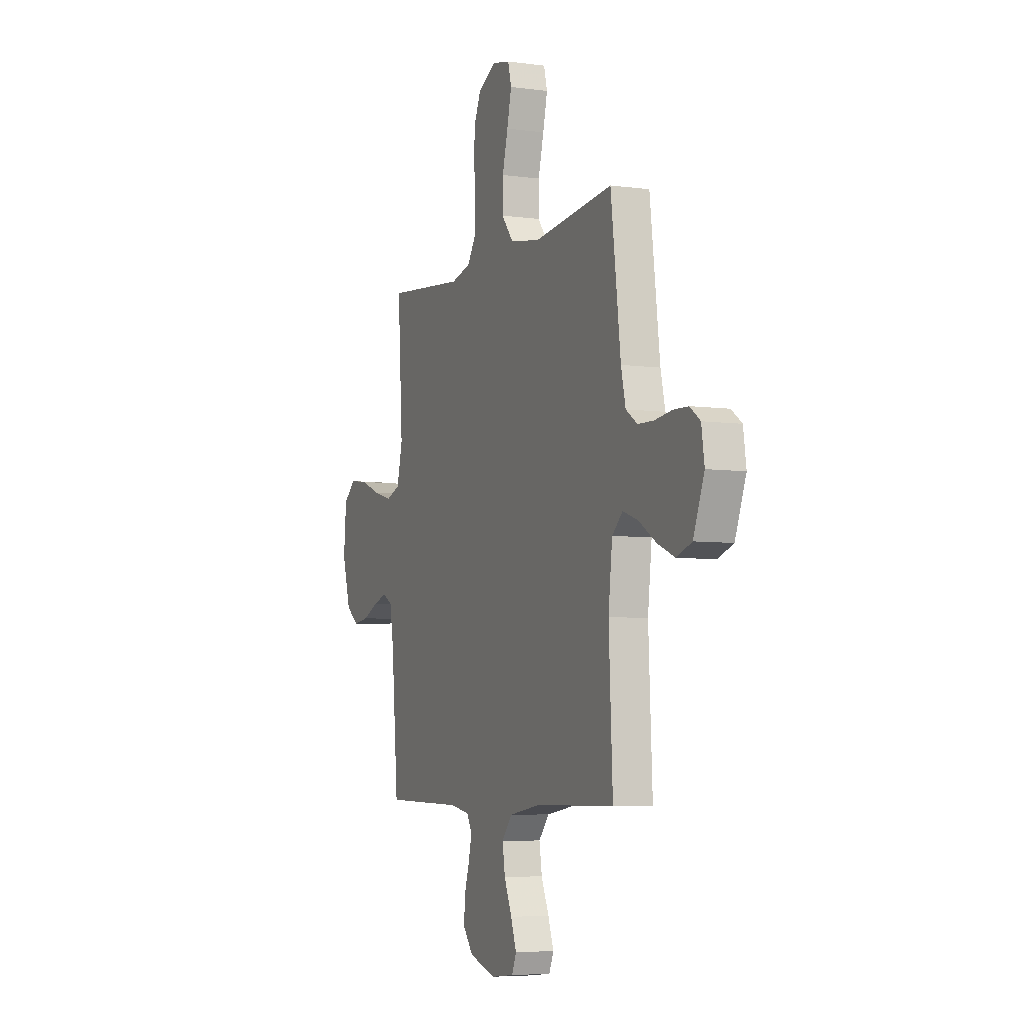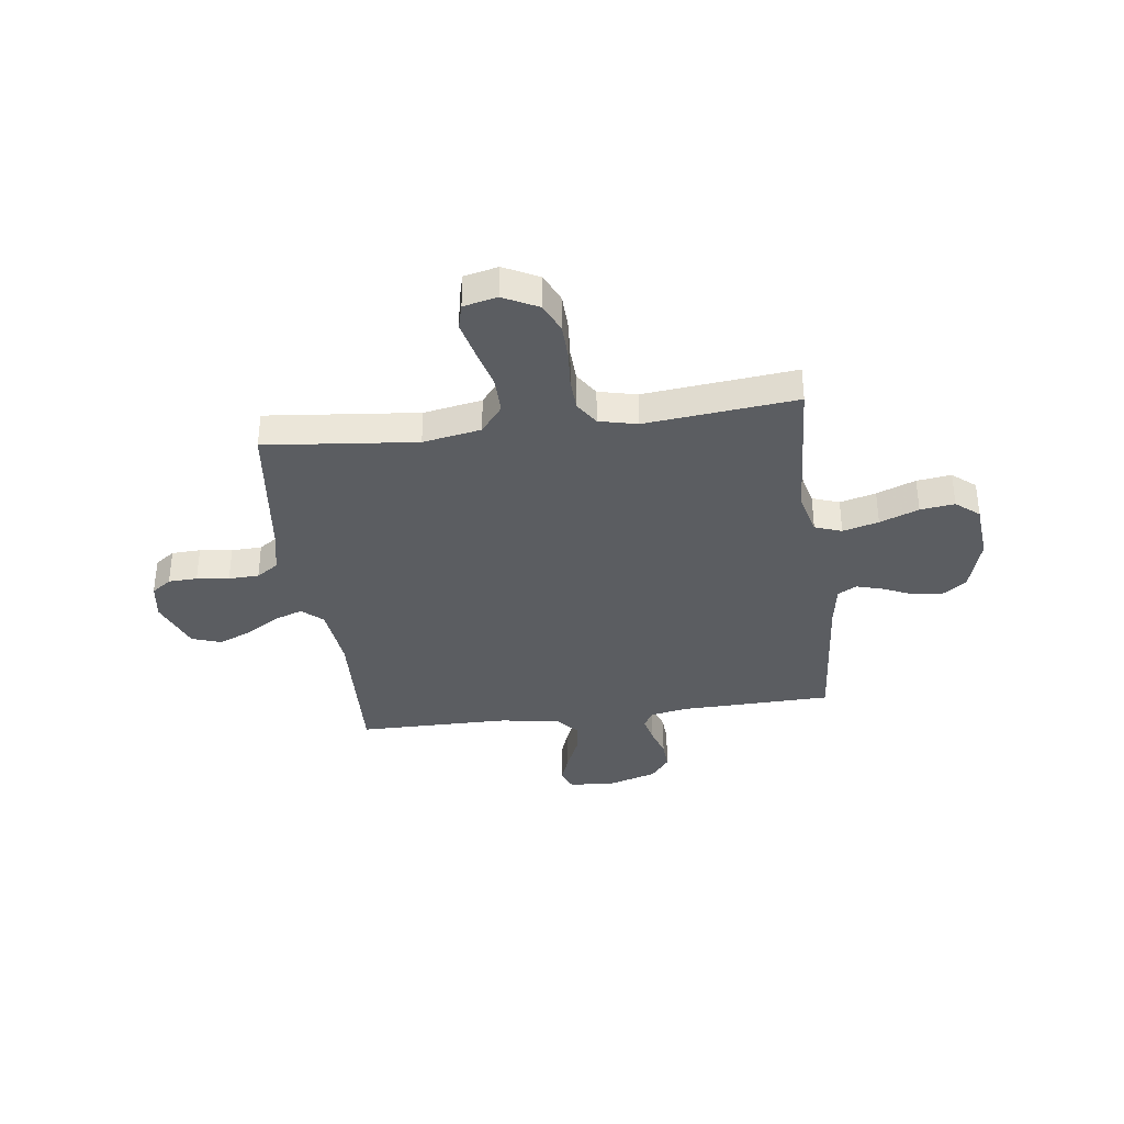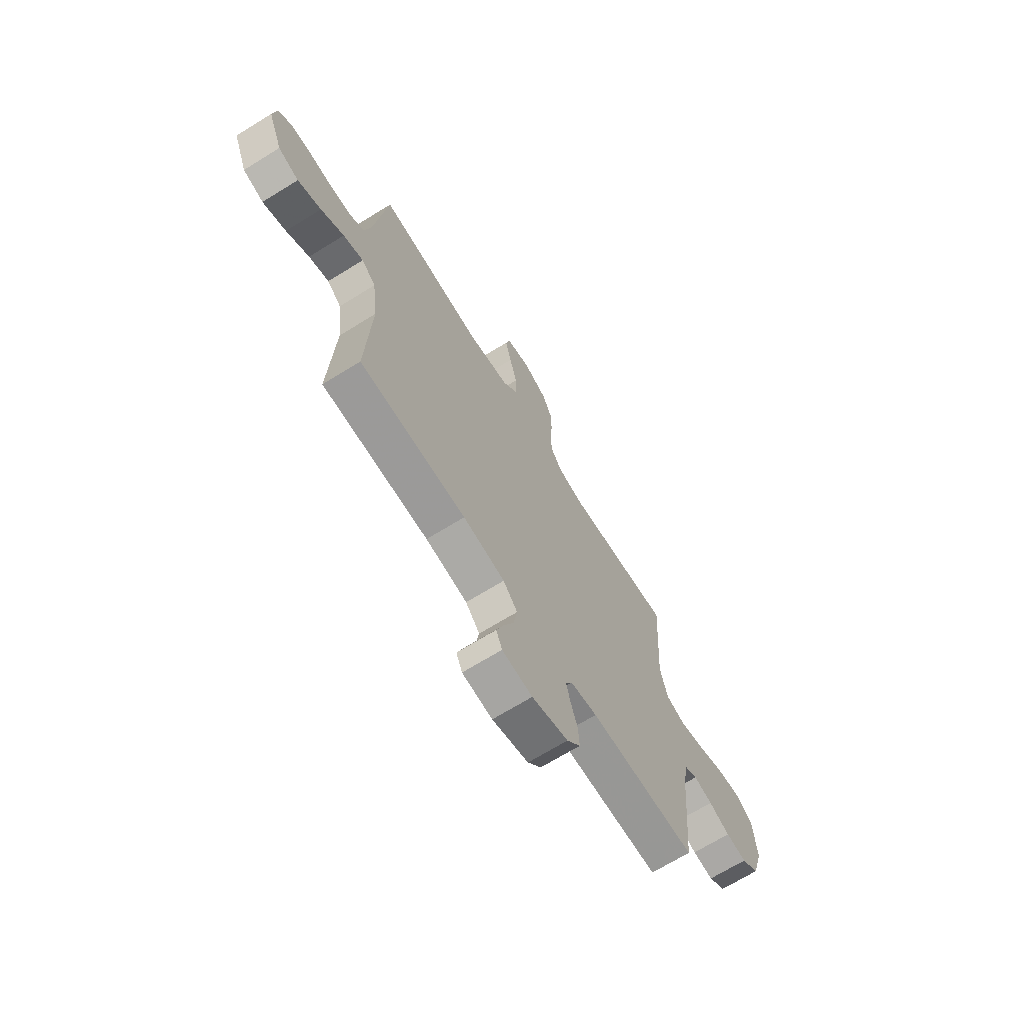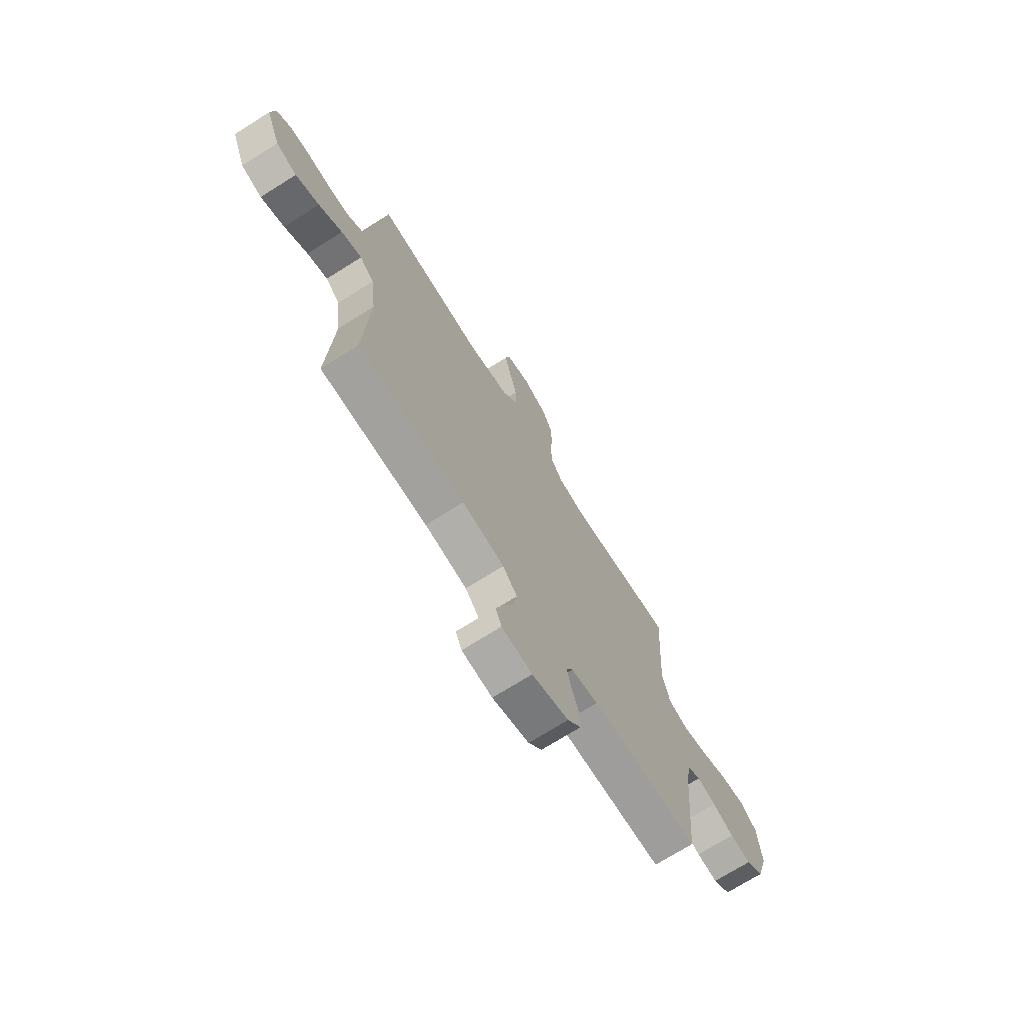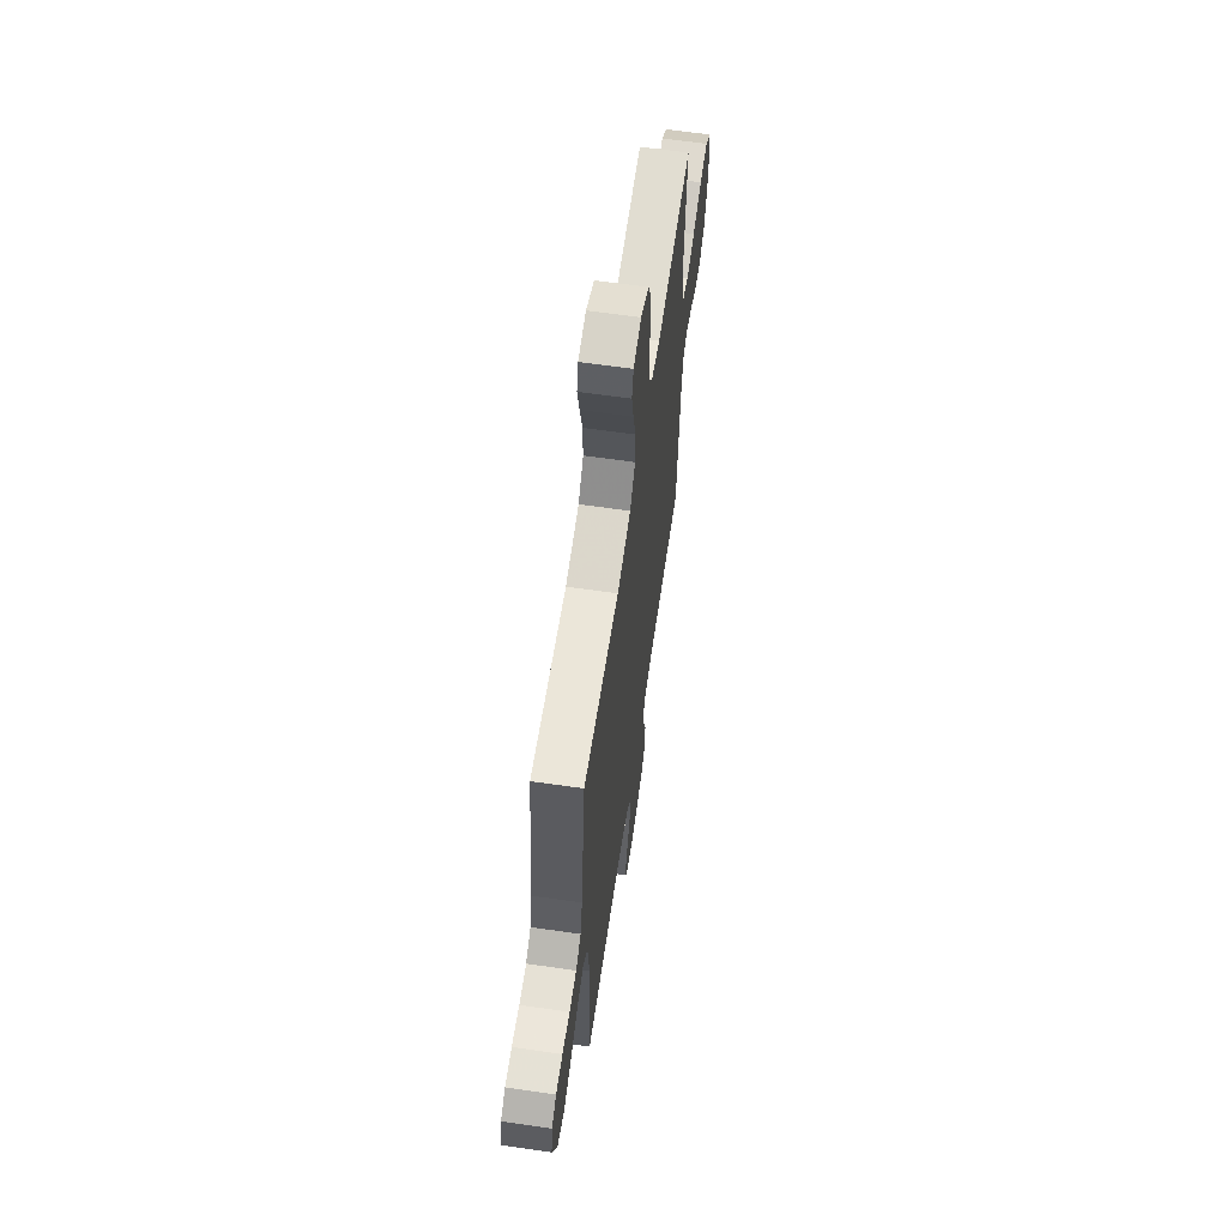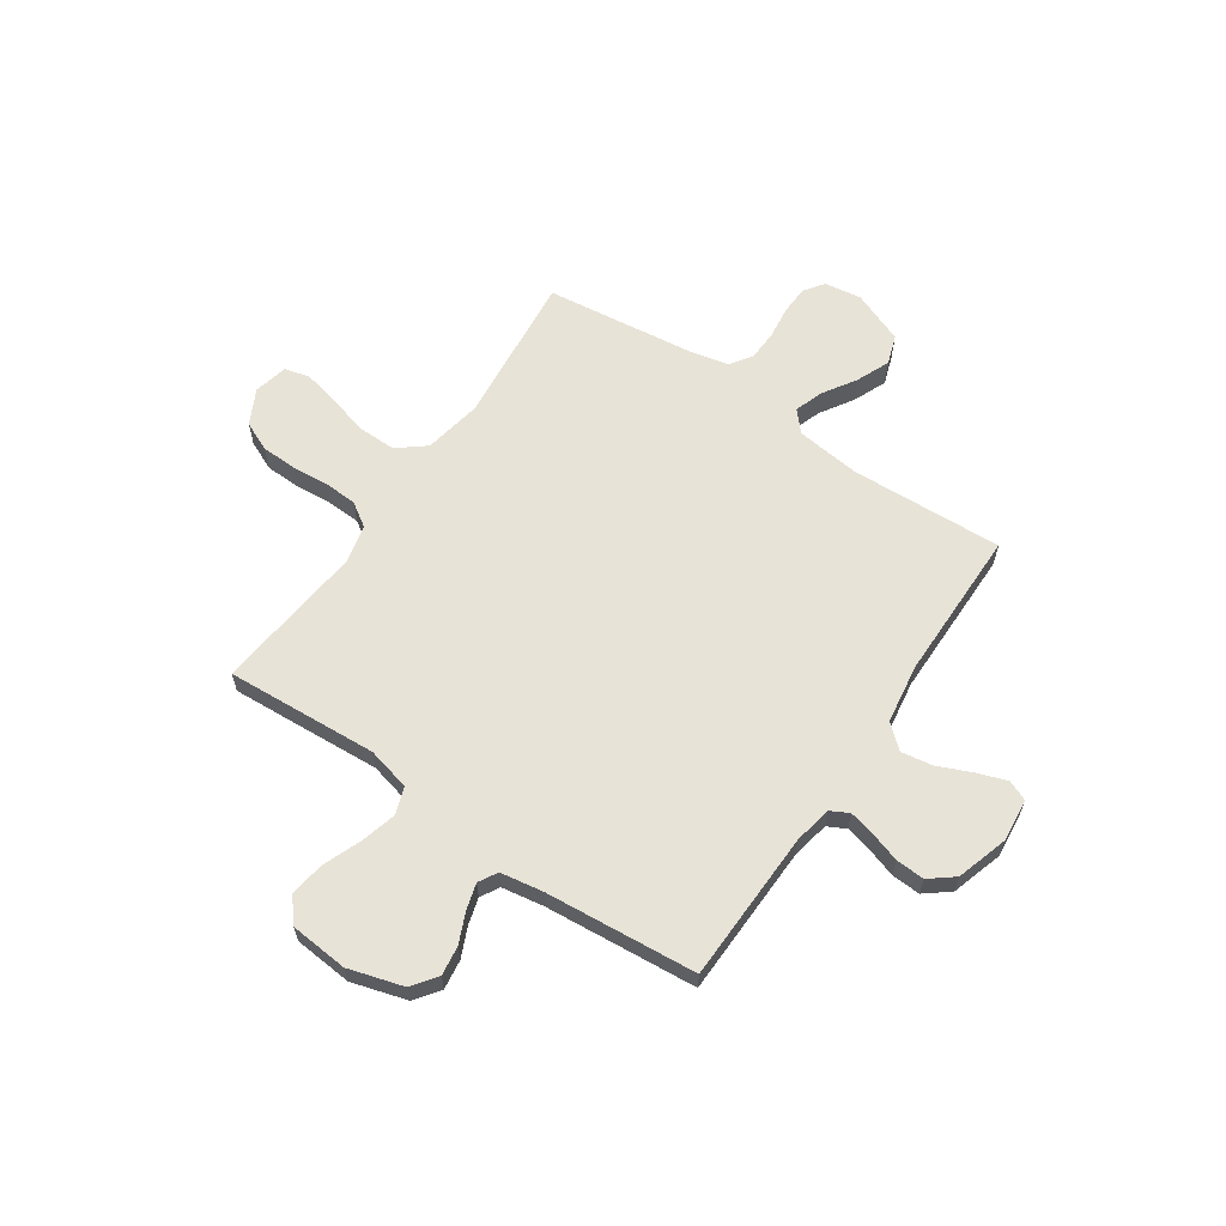
<metadata>
{"format":"obj","ext":"obj","renderer":"f3d","projection":"perspective","resolution":1024,"background":"white","views":[{"elev":-5.9,"azim":-112.6,"up":"+Z"},{"elev":-35.9,"azim":7.5,"up":"+Y"},{"elev":-69.2,"azim":-58.3,"up":"+Z"},{"elev":-71.7,"azim":-57.8,"up":"+Z"},{"elev":62.8,"azim":-81.7,"up":"+Z"},{"elev":62.2,"azim":124.3,"up":"+Y"}]}
</metadata>
<code>
v -0.5 0.07 0.5
v -0.2 0.07 0.469
v -0.085 0.07 0.49
v -0.041 0.07 0.545
v -0.042 0.07 0.619
v -0.063 0.07 0.699
v -0.08 0.07 0.771
v -0.067 0.07 0.821
v 0 0.07 0.836
v 0.069 0.07 0.801
v 0.095 0.07 0.743
v 0.097 0.07 0.672
v 0.091 0.07 0.599
v 0.094 0.07 0.534
v 0.125 0.07 0.487
v 0.2 0.07 0.469
v 0.5 0.07 0.5
v 0.481 0.07 0.2
v 0.502 0.07 0.114
v 0.555 0.07 0.095
v 0.626 0.07 0.114
v 0.703 0.07 0.144
v 0.771 0.07 0.153
v 0.817 0.07 0.115
v 0.827 0.07 0
v 0.795 0.07 -0.108
v 0.746 0.07 -0.144
v 0.688 0.07 -0.136
v 0.629 0.07 -0.11
v 0.577 0.07 -0.095
v 0.54 0.07 -0.116
v 0.526 0.07 -0.2
v 0.5 0.07 -0.5
v 0.2 0.07 -0.507
v 0.125 0.07 -0.521
v 0.106 0.07 -0.557
v 0.118 0.07 -0.608
v 0.137 0.07 -0.667
v 0.14 0.07 -0.724
v 0.102 0.07 -0.772
v 0 0.07 -0.803
v -0.085 0.07 -0.794
v -0.102 0.07 -0.754
v -0.081 0.07 -0.695
v -0.052 0.07 -0.628
v -0.042 0.07 -0.566
v -0.082 0.07 -0.52
v -0.2 0.07 -0.502
v -0.5 0.07 -0.5
v -0.486 0.07 -0.2
v -0.501 0.07 -0.071
v -0.541 0.07 -0.035
v -0.598 0.07 -0.055
v -0.663 0.07 -0.096
v -0.729 0.07 -0.124
v -0.787 0.07 -0.104
v -0.828 0.07 0
v -0.817 0.07 0.073
v -0.778 0.07 0.101
v -0.721 0.07 0.103
v -0.657 0.07 0.095
v -0.597 0.07 0.097
v -0.554 0.07 0.126
v -0.537 0.07 0.2
v -0.5 0 0.5
v -0.2 0 0.469
v -0.085 0 0.49
v -0.041 0 0.545
v -0.042 0 0.619
v -0.063 0 0.699
v -0.08 0 0.771
v -0.067 0 0.821
v 0 0 0.836
v 0.069 0 0.801
v 0.095 0 0.743
v 0.097 0 0.672
v 0.091 0 0.599
v 0.094 0 0.534
v 0.125 0 0.487
v 0.2 0 0.469
v 0.5 0 0.5
v 0.481 0 0.2
v 0.502 0 0.114
v 0.555 0 0.095
v 0.626 0 0.114
v 0.703 0 0.144
v 0.771 0 0.153
v 0.817 0 0.115
v 0.827 0 0
v 0.795 0 -0.108
v 0.746 0 -0.144
v 0.688 0 -0.136
v 0.629 0 -0.11
v 0.577 0 -0.095
v 0.54 0 -0.116
v 0.526 0 -0.2
v 0.5 0 -0.5
v 0.2 0 -0.507
v 0.125 0 -0.521
v 0.106 0 -0.557
v 0.118 0 -0.608
v 0.137 0 -0.667
v 0.14 0 -0.724
v 0.102 0 -0.772
v 0 0 -0.803
v -0.085 0 -0.794
v -0.102 0 -0.754
v -0.081 0 -0.695
v -0.052 0 -0.628
v -0.042 0 -0.566
v -0.082 0 -0.52
v -0.2 0 -0.502
v -0.5 0 -0.5
v -0.486 0 -0.2
v -0.501 0 -0.071
v -0.541 0 -0.035
v -0.598 0 -0.055
v -0.663 0 -0.096
v -0.729 0 -0.124
v -0.787 0 -0.104
v -0.828 0 0
v -0.817 0 0.073
v -0.778 0 0.101
v -0.721 0 0.103
v -0.657 0 0.095
v -0.597 0 0.097
v -0.554 0 0.126
v -0.537 0 0.2
f 58 59 60 61
f 58 61 62
f 57 58 62
f 56 57 62
f 53 54 55 56
f 52 53 56 62
f 51 52 62 63
f 48 49 50
f 47 48 50 51
f 42 43 44 45
f 40 41 42 45
f 40 45 46
f 37 38 39 40
f 36 37 40 46
f 35 36 46 47
f 32 33 34
f 31 32 34 35
f 26 27 28 29
f 26 29 30
f 25 26 30
f 24 25 30
f 21 22 23 24
f 20 21 24 30
f 19 20 30 31
f 16 17 18
f 15 16 18 19
f 10 11 12 13
f 10 13 14
f 9 10 14
f 8 9 14
f 5 6 7 8
f 5 8 14
f 4 5 14 15
f 64 1 2
f 64 2 3
f 63 64 3
f 51 63 3
f 31 35 47 51
f 15 19 31 51
f 3 4 15 51
f 125 124 123 122
f 126 125 122
f 126 122 121
f 126 121 120
f 120 119 118 117
f 126 120 117 116
f 127 126 116 115
f 114 113 112
f 115 114 112 111
f 109 108 107 106
f 109 106 105 104
f 110 109 104
f 104 103 102 101
f 110 104 101 100
f 111 110 100 99
f 98 97 96
f 99 98 96 95
f 93 92 91 90
f 94 93 90
f 94 90 89
f 94 89 88
f 88 87 86 85
f 94 88 85 84
f 95 94 84 83
f 82 81 80
f 83 82 80 79
f 77 76 75 74
f 78 77 74
f 78 74 73
f 78 73 72
f 72 71 70 69
f 78 72 69
f 79 78 69 68
f 66 65 128
f 67 66 128
f 67 128 127
f 67 127 115
f 115 111 99 95
f 115 95 83 79
f 115 79 68 67
f 1 65 66 2
f 2 66 67 3
f 3 67 68 4
f 4 68 69 5
f 5 69 70 6
f 6 70 71 7
f 7 71 72 8
f 8 72 73 9
f 9 73 74 10
f 10 74 75 11
f 11 75 76 12
f 12 76 77 13
f 13 77 78 14
f 14 78 79 15
f 15 79 80 16
f 16 80 81 17
f 17 81 82 18
f 18 82 83 19
f 19 83 84 20
f 20 84 85 21
f 21 85 86 22
f 22 86 87 23
f 23 87 88 24
f 24 88 89 25
f 25 89 90 26
f 26 90 91 27
f 27 91 92 28
f 28 92 93 29
f 29 93 94 30
f 30 94 95 31
f 31 95 96 32
f 32 96 97 33
f 33 97 98 34
f 34 98 99 35
f 35 99 100 36
f 36 100 101 37
f 37 101 102 38
f 38 102 103 39
f 39 103 104 40
f 40 104 105 41
f 41 105 106 42
f 42 106 107 43
f 43 107 108 44
f 44 108 109 45
f 45 109 110 46
f 46 110 111 47
f 47 111 112 48
f 48 112 113 49
f 49 113 114 50
f 50 114 115 51
f 51 115 116 52
f 52 116 117 53
f 53 117 118 54
f 54 118 119 55
f 55 119 120 56
f 56 120 121 57
f 57 121 122 58
f 58 122 123 59
f 59 123 124 60
f 60 124 125 61
f 61 125 126 62
f 62 126 127 63
f 63 127 128 64
f 64 128 65 1

</code>
